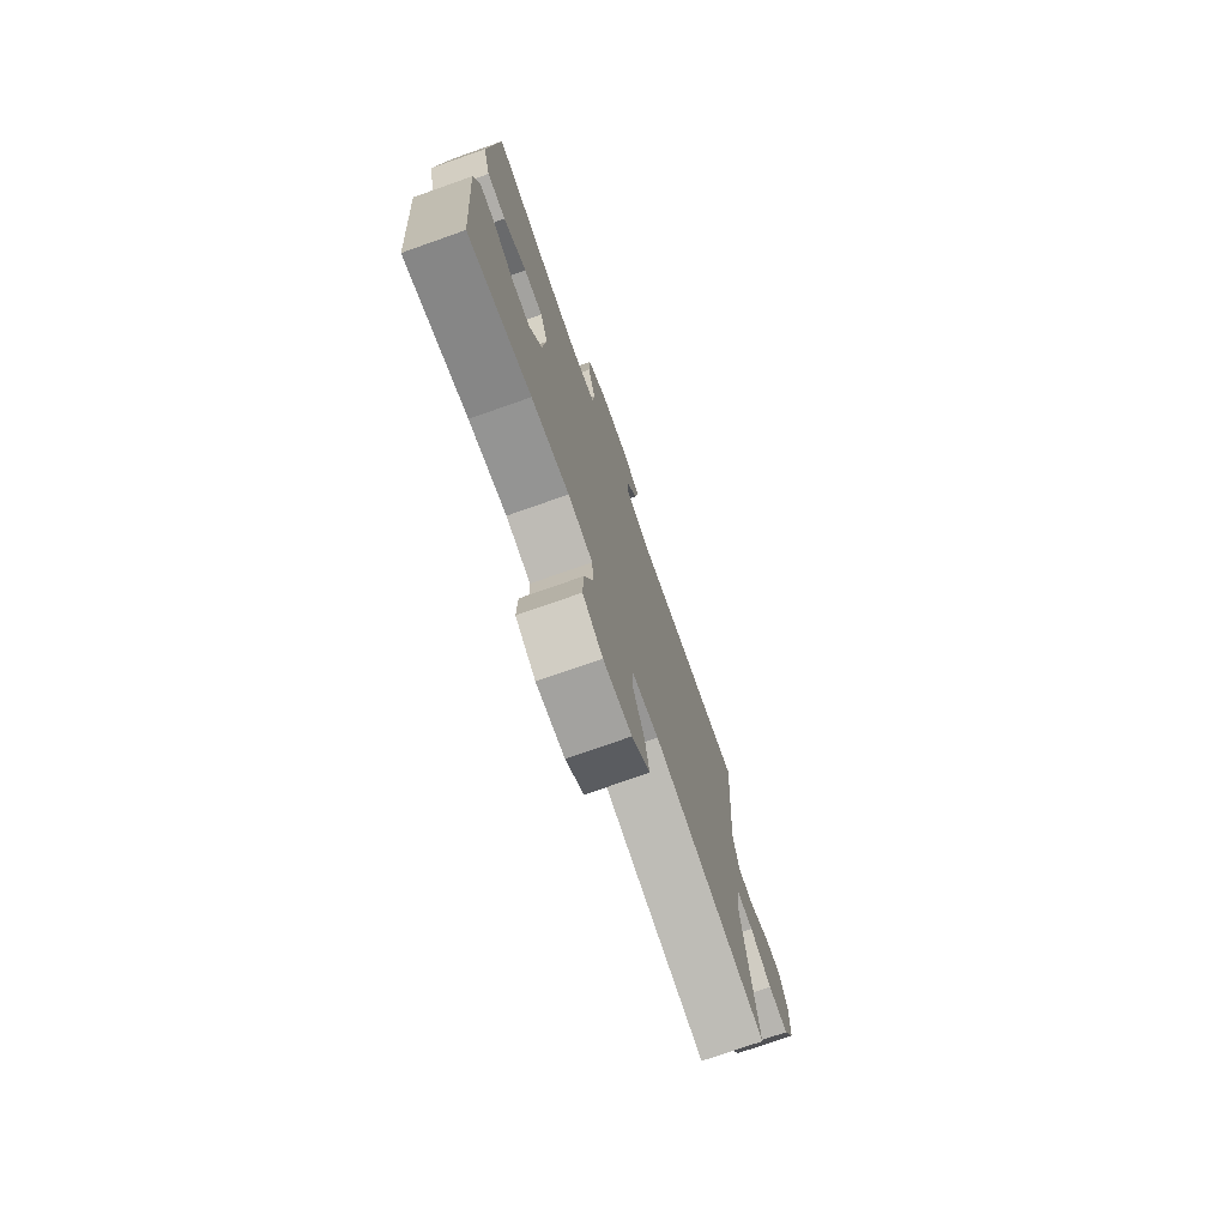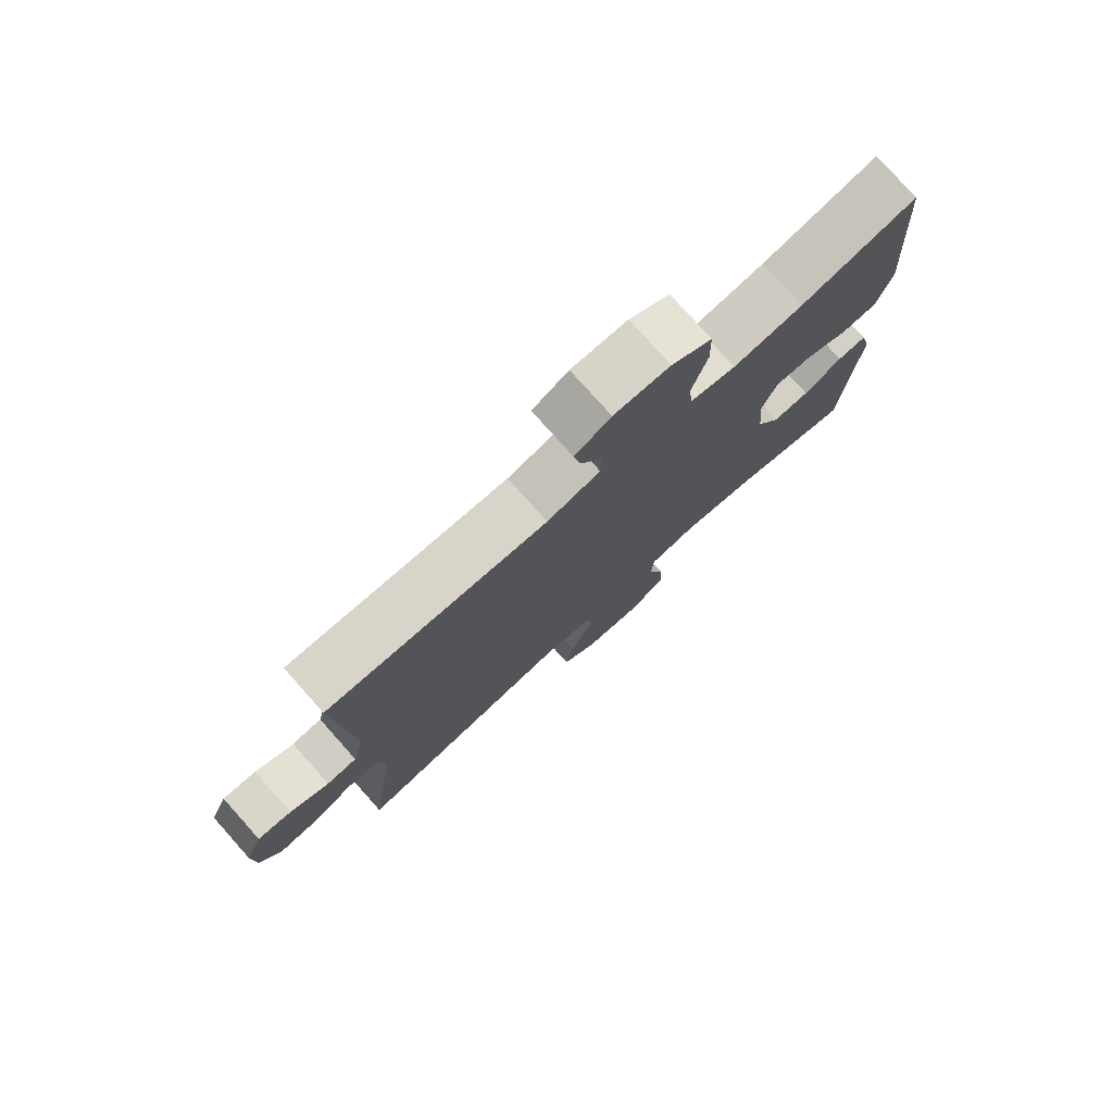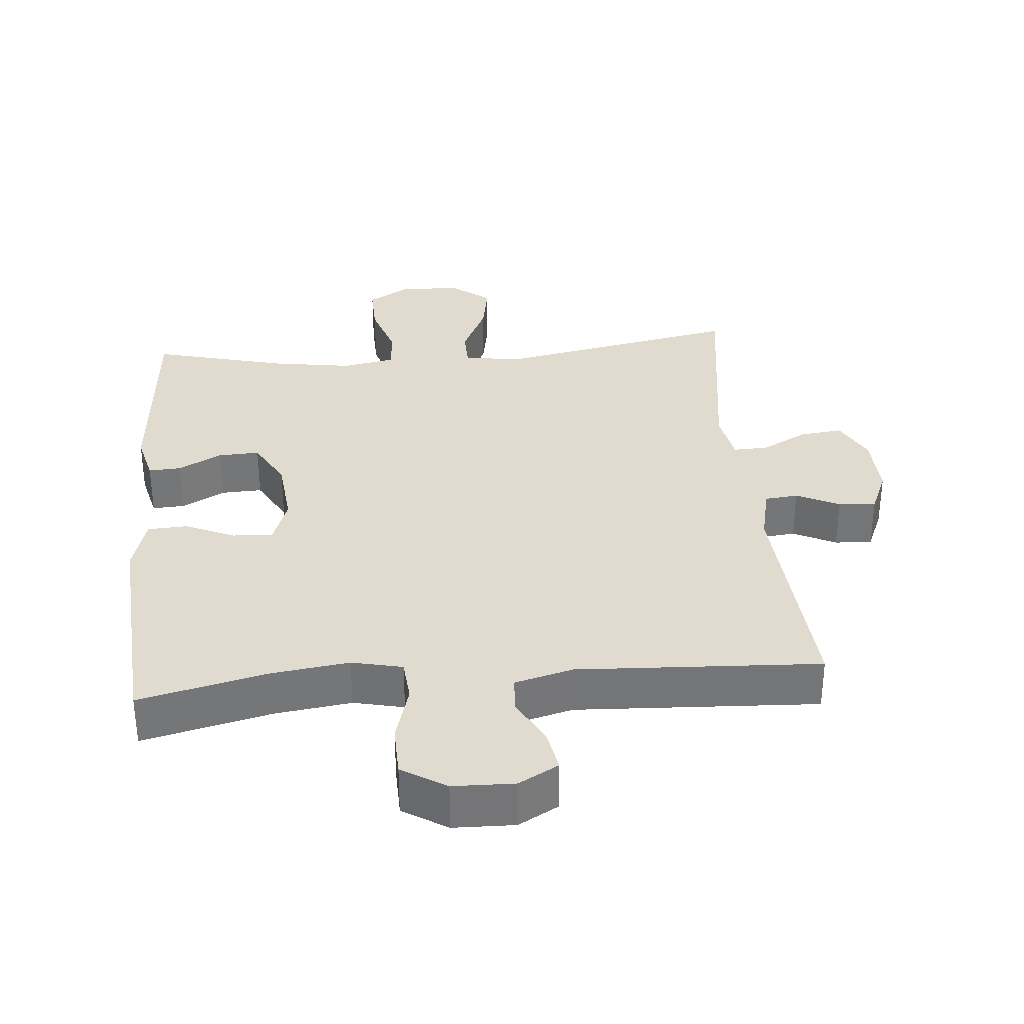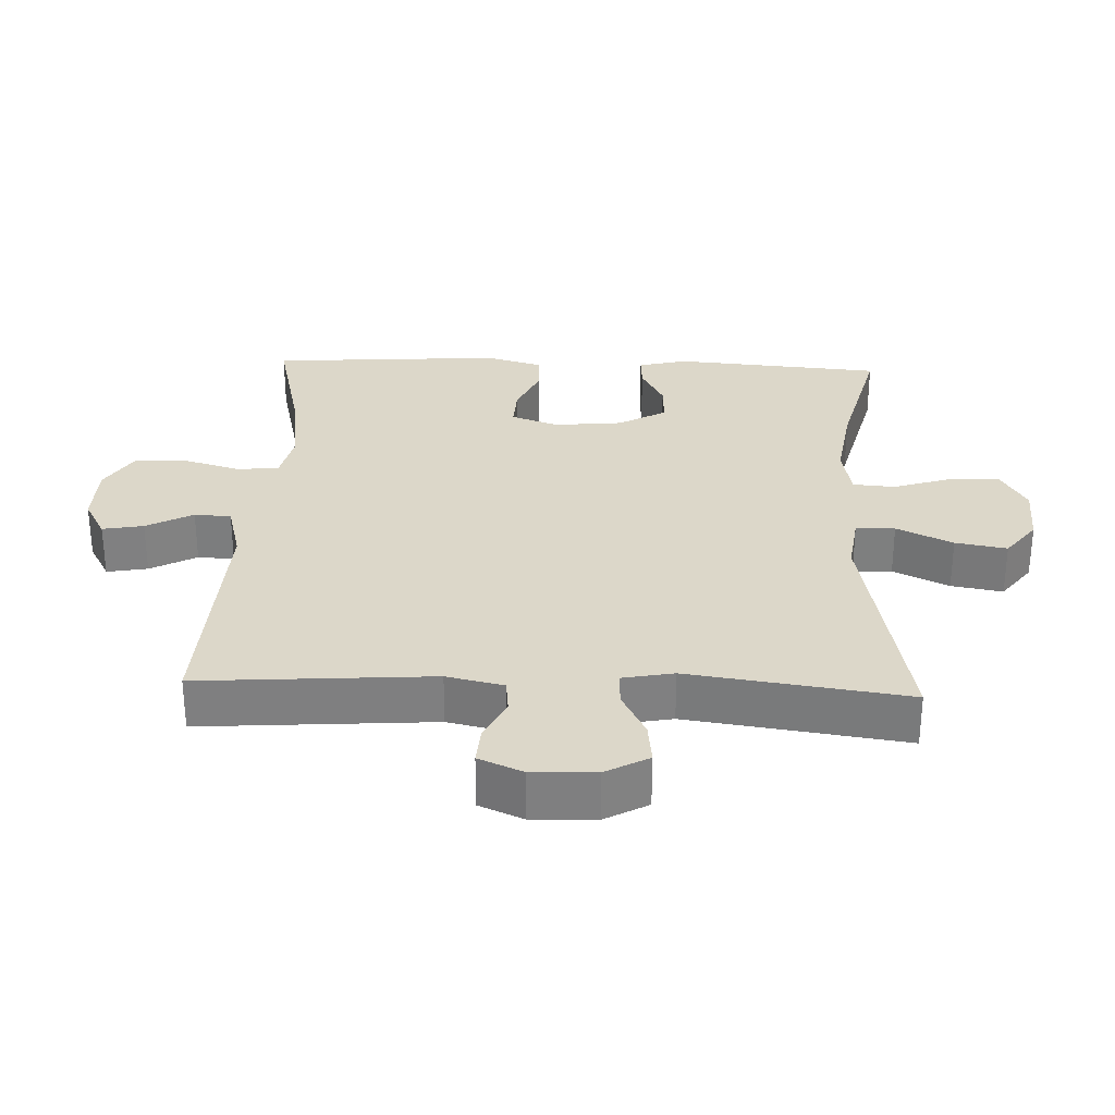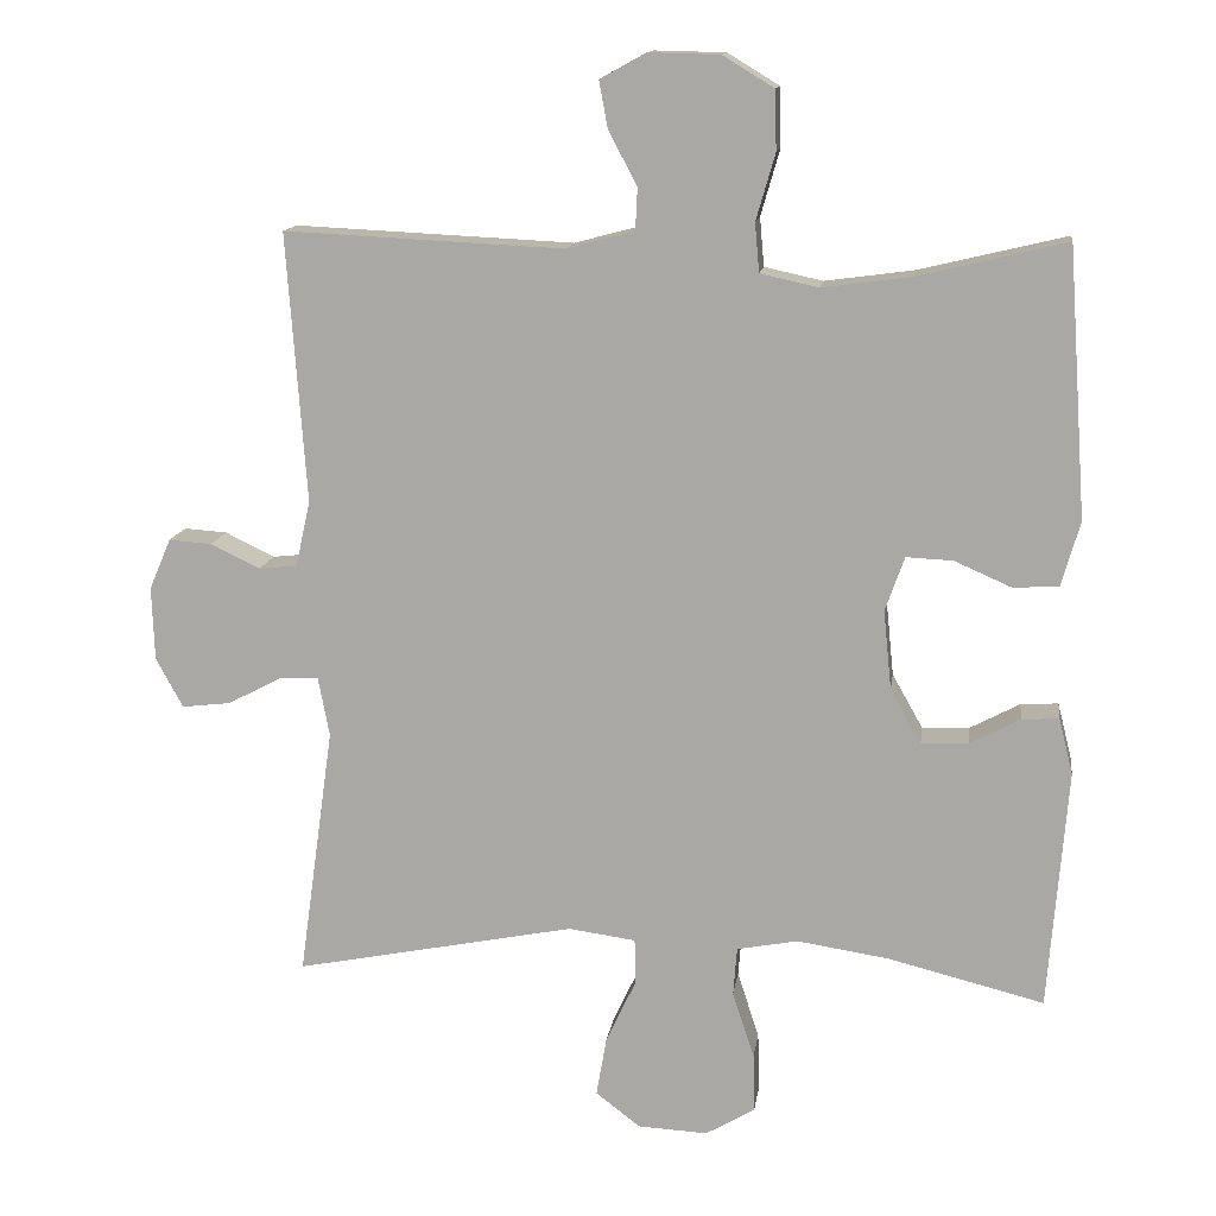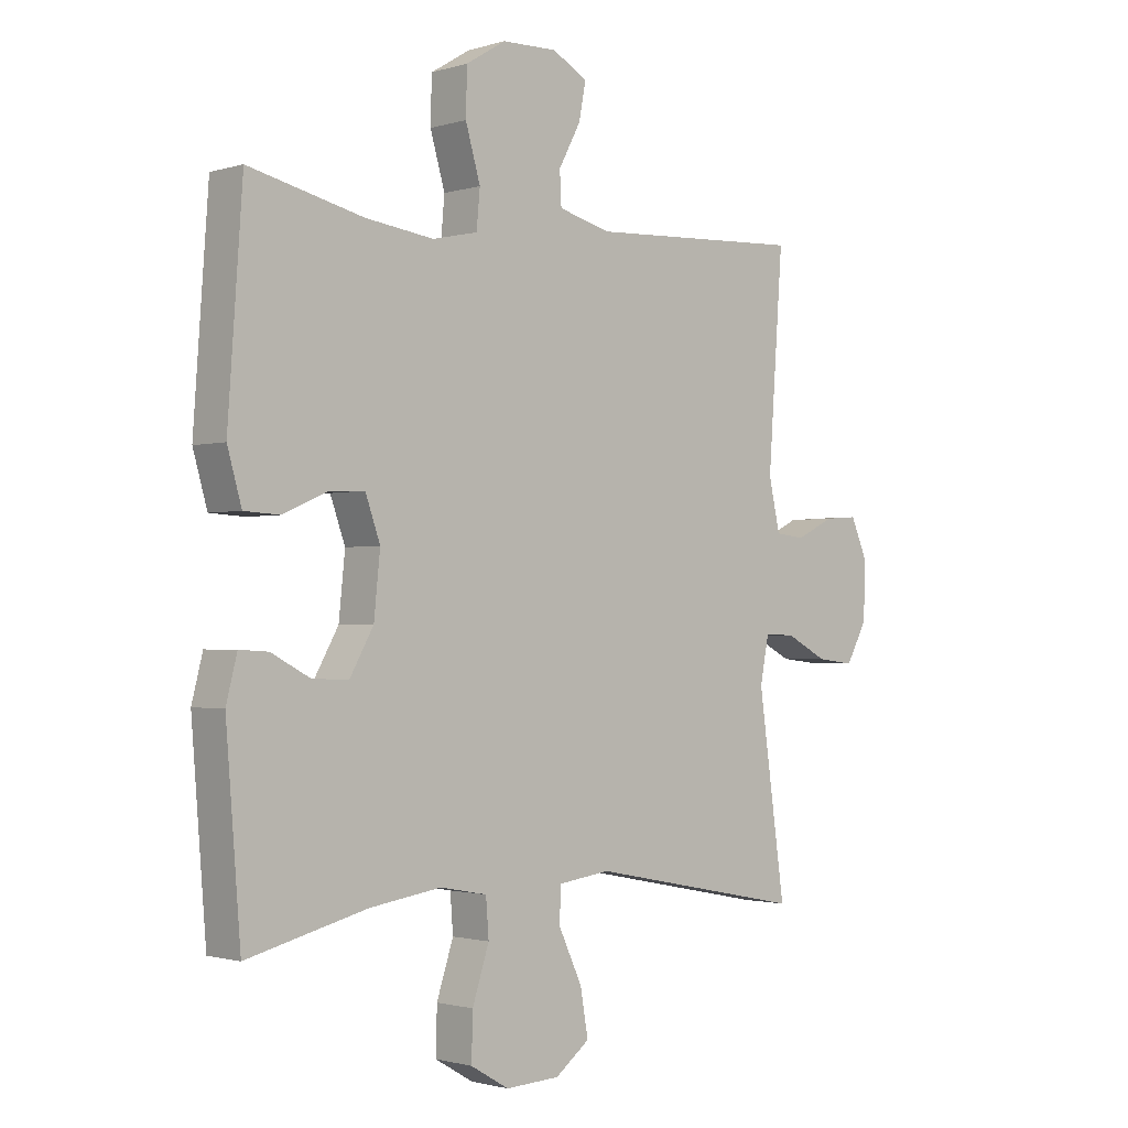
<metadata>
{"format":"obj","ext":"obj","renderer":"f3d","projection":"perspective","resolution":1024,"background":"white","views":[{"elev":-75.0,"azim":-70.6,"up":"+Z"},{"elev":77.5,"azim":138.2,"up":"+Z"},{"elev":33.7,"azim":-4.9,"up":"+Y"},{"elev":30.3,"azim":92.3,"up":"+Y"},{"elev":13.3,"azim":-172.2,"up":"+Z"},{"elev":-1.5,"azim":-42.8,"up":"+Z"}]}
</metadata>
<code>
o path2152
v 0.4299 0.0375 -0.1794
v 0.4448 0.0375 -0.1017
v 0.4967 0.0375 -0.1036
v 0.5674 0.0375 -0.1404
v 0.6311 0.0375 -0.1478
v 0.6668 0.0375 -0.08257
v 0.6702 0.0375 0.01444
v 0.6416 0.0375 0.08134
v 0.5851 0.0375 0.07731
v 0.5201 0.0375 0.04576
v 0.4696 0.0375 0.05116
v 0.4504 0.0375 0.1379
v 0.476 0.0375 0.4915
v 0.1086 0.0375 0.4737
v 0.0197 0.0375 0.4972
v 0.0169 0.0375 0.5528
v 0.05453 0.0375 0.6233
v 0.06606 0.0375 0.6853
v 0.00595 0.0375 0.7186
v -0.0875 0.0375 0.7164
v -0.1551 0.0375 0.6753
v -0.157 0.0375 0.5976
v -0.1318 0.0375 0.5104
v -0.1376 0.0375 0.4465
v -0.2144 0.0375 0.4294
v -0.3312 0.0375 0.4451
v -0.5259 0.0375 0.4915
v -0.5507 0.0375 0.1393
v -0.5264 0.0375 0.05394
v -0.4663 0.0375 0.05063
v -0.3913 0.0375 0.08353
v -0.3298 0.0375 0.08643
v -0.3045 0.0375 0.01488
v -0.3152 0.0375 -0.08884
v -0.3557 0.0375 -0.1607
v -0.4177 0.0375 -0.158
v -0.4834 0.0375 -0.1233
v -0.5326 0.0375 -0.1204
v -0.5511 0.0375 -0.1939
v -0.5259 0.0375 -0.5102
v -0.3219 0.0375 -0.4587
v -0.1997 0.0375 -0.4399
v -0.1197 0.0375 -0.4551
v -0.1148 0.0375 -0.5189
v -0.1434 0.0375 -0.6068
v -0.1452 0.0375 -0.684
v -0.08023 0.0375 -0.7221
v 0.0116 0.0375 -0.7174
v 0.07017 0.0375 -0.6722
v 0.05661 0.0375 -0.594
v 0.01691 0.0375 -0.5094
v 0.01828 0.0375 -0.4498
v 0.1069 0.0375 -0.4376
v 0.476 0.0375 -0.5102
v 0.4299 -0.0375 -0.1794
v 0.4448 -0.0375 -0.1017
v 0.4967 -0.0375 -0.1036
v 0.5674 -0.0375 -0.1404
v 0.6311 -0.0375 -0.1478
v 0.6668 -0.0375 -0.08257
v 0.6702 -0.0375 0.01444
v 0.6416 -0.0375 0.08134
v 0.5851 -0.0375 0.07731
v 0.5201 -0.0375 0.04576
v 0.4696 -0.0375 0.05116
v 0.4504 -0.0375 0.1379
v 0.476 -0.0375 0.4915
v 0.1086 -0.0375 0.4737
v 0.0197 -0.0375 0.4972
v 0.0169 -0.0375 0.5528
v 0.05453 -0.0375 0.6233
v 0.06606 -0.0375 0.6853
v 0.00595 -0.0375 0.7186
v -0.0875 -0.0375 0.7164
v -0.1551 -0.0375 0.6753
v -0.157 -0.0375 0.5976
v -0.1318 -0.0375 0.5104
v -0.1376 -0.0375 0.4465
v -0.2144 -0.0375 0.4294
v -0.3312 -0.0375 0.4451
v -0.5259 -0.0375 0.4915
v -0.5507 -0.0375 0.1393
v -0.5264 -0.0375 0.05394
v -0.4663 -0.0375 0.05063
v -0.3913 -0.0375 0.08353
v -0.3298 -0.0375 0.08643
v -0.3045 -0.0375 0.01488
v -0.3152 -0.0375 -0.08884
v -0.3557 -0.0375 -0.1607
v -0.4177 -0.0375 -0.158
v -0.4834 -0.0375 -0.1233
v -0.5326 -0.0375 -0.1204
v -0.5511 -0.0375 -0.1939
v -0.5259 -0.0375 -0.5102
v -0.3219 -0.0375 -0.4587
v -0.1997 -0.0375 -0.4399
v -0.1197 -0.0375 -0.4551
v -0.1148 -0.0375 -0.5189
v -0.1434 -0.0375 -0.6068
v -0.1452 -0.0375 -0.684
v -0.08023 -0.0375 -0.7221
v 0.0116 -0.0375 -0.7174
v 0.07017 -0.0375 -0.6722
v 0.05661 -0.0375 -0.594
v 0.01691 -0.0375 -0.5094
v 0.01828 -0.0375 -0.4498
v 0.1069 -0.0375 -0.4376
v 0.476 -0.0375 -0.5102
v -0.1452 0.0375 -0.684
v -0.1452 0.0375 -0.684
v -0.08023 0.0375 -0.7221
v 0.0116 0.0375 -0.7174
v 0.07017 0.0375 -0.6722
v 0.07017 0.0375 -0.6722
v -0.1434 0.0375 -0.6068
v 0.05661 0.0375 -0.594
v -0.1148 0.0375 -0.5189
v 0.01691 0.0375 -0.5094
v -0.1197 0.0375 -0.4551
v -0.1197 0.0375 -0.4551
v 0.01828 0.0375 -0.4498
v 0.01828 0.0375 -0.4498
v -0.5259 0.0375 -0.5102
v -0.5259 0.0375 -0.5102
v -0.3219 0.0375 -0.4587
v -0.1997 0.0375 -0.4399
v 0.1069 0.0375 -0.4376
v 0.476 0.0375 -0.5102
v 0.476 0.0375 -0.5102
v -0.5511 0.0375 -0.1939
v 0.4299 0.0375 -0.1794
v -0.5326 0.0375 -0.1204
v -0.5326 0.0375 -0.1204
v -0.3557 0.0375 -0.1607
v -0.3557 0.0375 -0.1607
v -0.4177 0.0375 -0.158
v 0.4448 0.0375 -0.1017
v 0.4448 0.0375 -0.1017
v -0.3152 0.0375 -0.08884
v -0.4834 0.0375 -0.1233
v 0.5674 0.0375 -0.1404
v 0.6311 0.0375 -0.1478
v 0.6311 0.0375 -0.1478
v 0.6668 0.0375 -0.08257
v 0.4967 0.0375 -0.1036
v -0.3045 0.0375 0.01488
v 0.6702 0.0375 0.01444
v 0.6416 0.0375 0.08134
v 0.6416 0.0375 0.08134
v -0.3298 0.0375 0.08643
v -0.3298 0.0375 0.08643
v 0.5201 0.0375 0.04576
v 0.4696 0.0375 0.05116
v 0.4696 0.0375 0.05116
v 0.5851 0.0375 0.07731
v -0.5264 0.0375 0.05394
v -0.5264 0.0375 0.05394
v -0.4663 0.0375 0.05063
v -0.3913 0.0375 0.08353
v 0.4504 0.0375 0.1379
v -0.5507 0.0375 0.1393
v -0.5259 0.0375 0.4915
v -0.5259 0.0375 0.4915
v -0.2144 0.0375 0.4294
v -0.3312 0.0375 0.4451
v -0.1376 0.0375 0.4465
v -0.1376 0.0375 0.4465
v -0.1318 0.0375 0.5104
v 0.476 0.0375 0.4915
v 0.476 0.0375 0.4915
v 0.1086 0.0375 0.4737
v 0.0197 0.0375 0.4972
v 0.0197 0.0375 0.4972
v 0.0169 0.0375 0.5528
v -0.157 0.0375 0.5976
v 0.05453 0.0375 0.6233
v -0.1551 0.0375 0.6753
v 0.06606 0.0375 0.6853
v 0.06606 0.0375 0.6853
v -0.0875 0.0375 0.7164
v 0.00595 0.0375 0.7186
v -0.1452 -0.0375 -0.684
v -0.1452 -0.0375 -0.684
v -0.08023 -0.0375 -0.7221
v 0.0116 -0.0375 -0.7174
v 0.07017 -0.0375 -0.6722
v 0.07017 -0.0375 -0.6722
v -0.1434 -0.0375 -0.6068
v 0.05661 -0.0375 -0.594
v -0.1148 -0.0375 -0.5189
v 0.01691 -0.0375 -0.5094
v -0.1197 -0.0375 -0.4551
v -0.1197 -0.0375 -0.4551
v 0.01828 -0.0375 -0.4498
v 0.01828 -0.0375 -0.4498
v -0.5259 -0.0375 -0.5102
v -0.5259 -0.0375 -0.5102
v -0.3219 -0.0375 -0.4587
v -0.1997 -0.0375 -0.4399
v 0.1069 -0.0375 -0.4376
v 0.476 -0.0375 -0.5102
v 0.476 -0.0375 -0.5102
v -0.5511 -0.0375 -0.1939
v 0.4299 -0.0375 -0.1794
v -0.5326 -0.0375 -0.1204
v -0.5326 -0.0375 -0.1204
v -0.3557 -0.0375 -0.1607
v -0.3557 -0.0375 -0.1607
v -0.4177 -0.0375 -0.158
v 0.4448 -0.0375 -0.1017
v 0.4448 -0.0375 -0.1017
v -0.3152 -0.0375 -0.08884
v -0.4834 -0.0375 -0.1233
v 0.5674 -0.0375 -0.1404
v 0.6311 -0.0375 -0.1478
v 0.6311 -0.0375 -0.1478
v 0.6668 -0.0375 -0.08257
v 0.4967 -0.0375 -0.1036
v -0.3045 -0.0375 0.01488
v 0.6702 -0.0375 0.01444
v 0.6416 -0.0375 0.08134
v 0.6416 -0.0375 0.08134
v -0.3298 -0.0375 0.08643
v -0.3298 -0.0375 0.08643
v 0.5201 -0.0375 0.04576
v 0.4696 -0.0375 0.05116
v 0.4696 -0.0375 0.05116
v 0.5851 -0.0375 0.07731
v -0.5264 -0.0375 0.05394
v -0.5264 -0.0375 0.05394
v -0.4663 -0.0375 0.05063
v -0.3913 -0.0375 0.08353
v 0.4504 -0.0375 0.1379
v -0.5507 -0.0375 0.1393
v -0.5259 -0.0375 0.4915
v -0.5259 -0.0375 0.4915
v -0.2144 -0.0375 0.4294
v -0.3312 -0.0375 0.4451
v -0.1376 -0.0375 0.4465
v -0.1376 -0.0375 0.4465
v -0.1318 -0.0375 0.5104
v 0.476 -0.0375 0.4915
v 0.476 -0.0375 0.4915
v 0.1086 -0.0375 0.4737
v 0.0197 -0.0375 0.4972
v 0.0197 -0.0375 0.4972
v 0.0169 -0.0375 0.5528
v -0.157 -0.0375 0.5976
v 0.05453 -0.0375 0.6233
v -0.1551 -0.0375 0.6753
v 0.06606 -0.0375 0.6853
v 0.06606 -0.0375 0.6853
v -0.0875 -0.0375 0.7164
v 0.00595 -0.0375 0.7186
f 234 238 235
f 248 253 250
f 184 189 188
f 218 226 210
f 223 238 232
f 247 253 248
f 238 223 237
f 226 218 225
f 204 200 201
f 198 209 203
f 199 207 198
f 203 213 205
f 207 209 198
f 232 238 234
f 221 228 220
f 200 210 219
f 210 226 233
f 231 234 229
f 239 245 241
f 247 249 253
f 232 234 231
f 219 239 223
f 244 239 219
f 200 204 210
f 198 203 196
f 253 249 254
f 203 209 213
f 245 247 241
f 254 249 251
f 210 233 219
f 220 225 217
f 192 212 199
f 185 189 184
f 194 200 212
f 225 220 228
f 186 189 185
f 194 192 191
f 233 244 219
f 217 225 214
f 192 194 212
f 199 212 207
f 241 247 248
f 212 200 219
f 223 239 237
f 214 225 218
f 189 191 190
f 188 189 190
f 190 191 192
f 244 233 242
f 239 244 245
f 182 184 188
f 215 217 214
f 110 47 101 183
f 47 48 102 101
f 48 114 187 102
f 45 46 100 99
f 49 50 104 103
f 44 45 99 98
f 50 51 105 104
f 120 44 98 193
f 51 122 195 105
f 124 41 95 197
f 41 42 96 95
f 53 129 202 107
f 42 43 97 96
f 52 53 107 106
f 39 40 94 93
f 54 1 55 108
f 133 39 93 206
f 135 36 90 208
f 1 138 211 55
f 34 35 89 88
f 37 38 92 91
f 36 37 91 90
f 4 143 216 58
f 5 6 60 59
f 3 4 58 57
f 2 3 57 56
f 33 34 88 87
f 6 7 61 60
f 7 149 222 61
f 151 33 87 224
f 10 154 227 64
f 9 10 64 63
f 8 9 63 62
f 157 30 84 230
f 30 31 85 84
f 11 12 66 65
f 28 29 83 82
f 31 32 86 85
f 163 28 82 236
f 25 26 80 79
f 167 25 79 240
f 23 24 78 77
f 170 14 68 243
f 12 13 67 66
f 14 173 246 68
f 26 27 81 80
f 15 16 70 69
f 22 23 77 76
f 16 17 71 70
f 21 22 76 75
f 17 179 252 71
f 20 21 75 74
f 19 20 74 73
f 18 19 73 72
f 161 162 165
f 175 177 180
f 111 115 116
f 145 137 153
f 150 159 165
f 174 175 180
f 165 164 150
f 153 152 145
f 131 128 127
f 125 130 136
f 126 125 134
f 130 132 140
f 134 125 136
f 159 161 165
f 148 147 155
f 127 146 137
f 137 160 153
f 158 156 161
f 166 168 172
f 174 180 176
f 159 158 161
f 146 150 166
f 171 146 166
f 127 137 131
f 125 123 130
f 180 181 176
f 130 140 136
f 172 168 174
f 181 178 176
f 137 146 160
f 147 144 152
f 119 126 139
f 112 111 116
f 121 139 127
f 152 155 147
f 113 112 116
f 121 118 119
f 160 146 171
f 144 141 152
f 119 139 121
f 126 134 139
f 168 175 174
f 139 146 127
f 150 164 166
f 141 145 152
f 116 117 118
f 115 117 116
f 117 119 118
f 171 169 160
f 166 172 171
f 109 115 111
f 142 141 144

</code>
